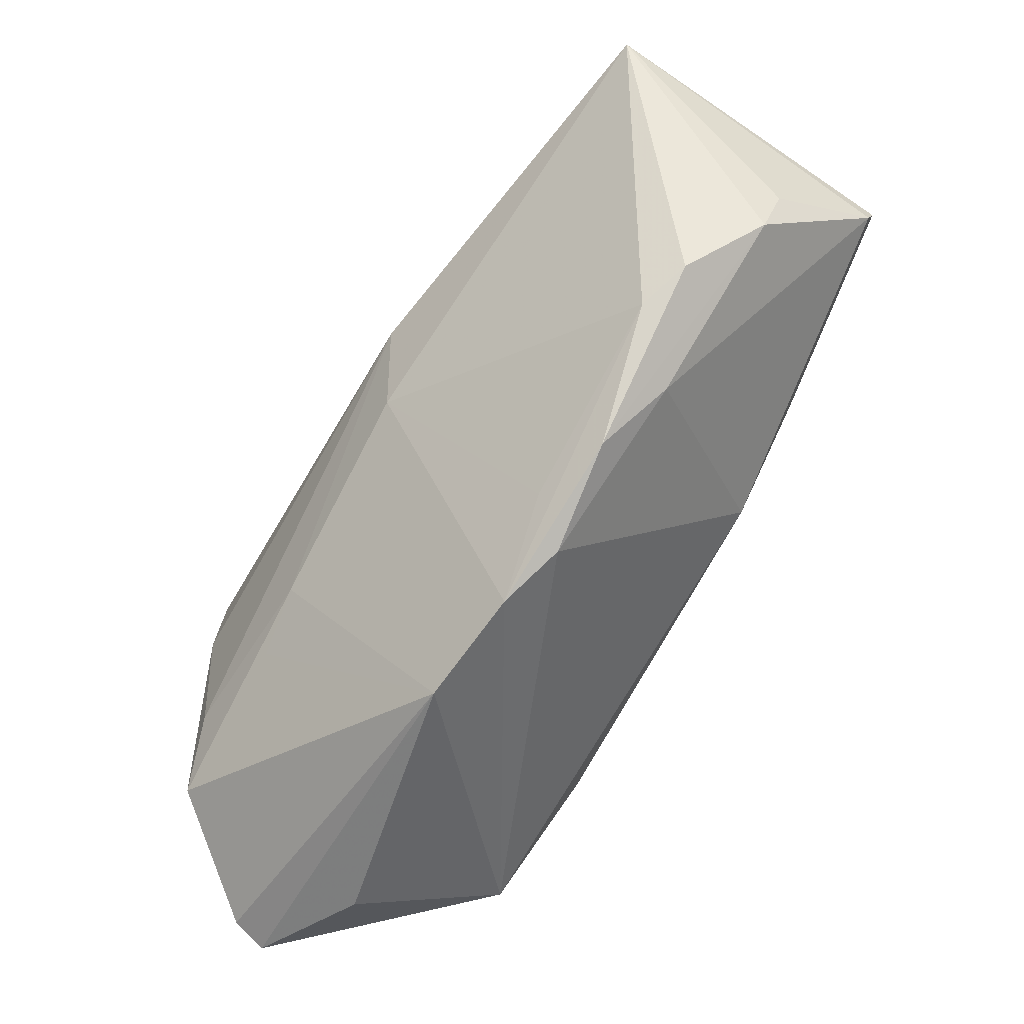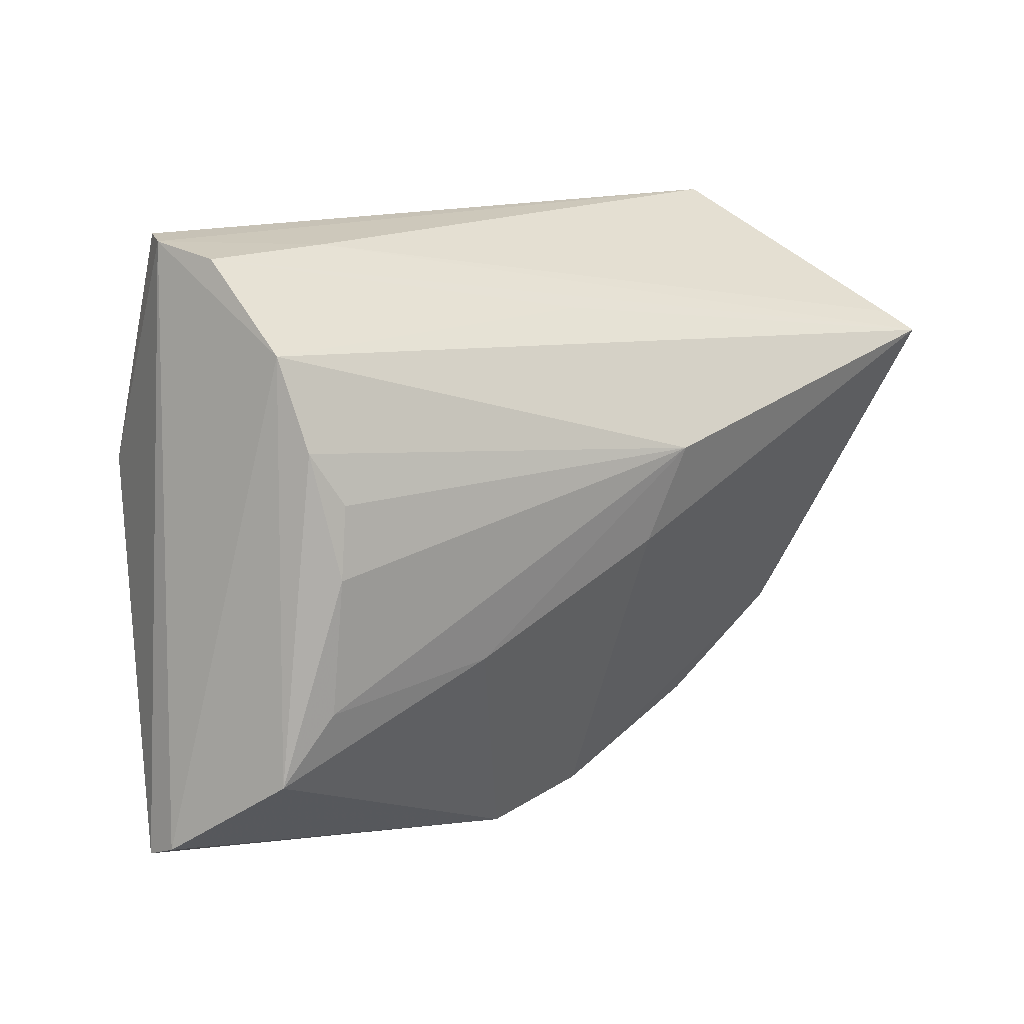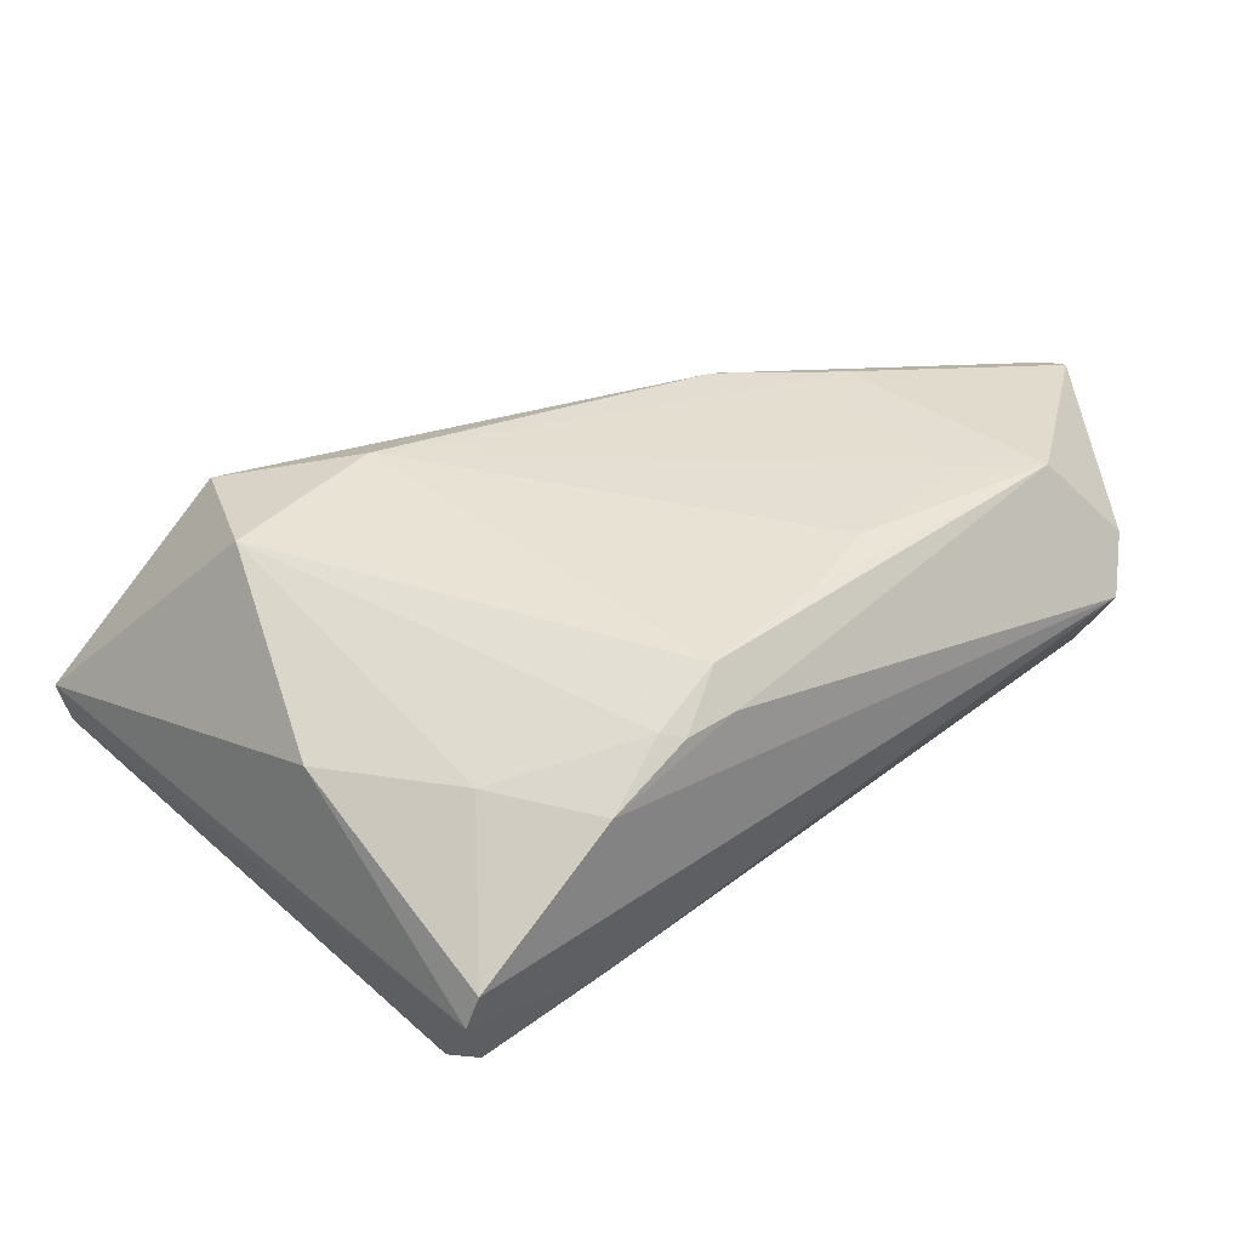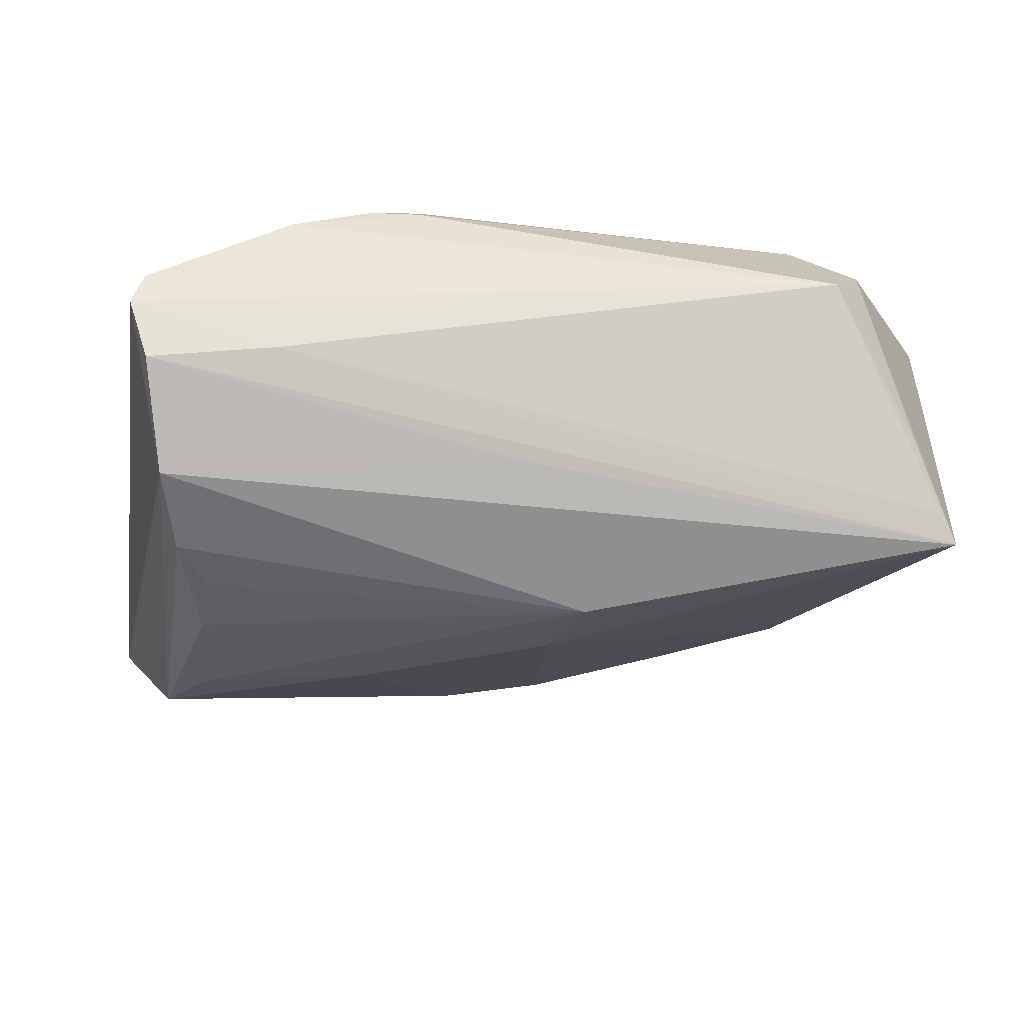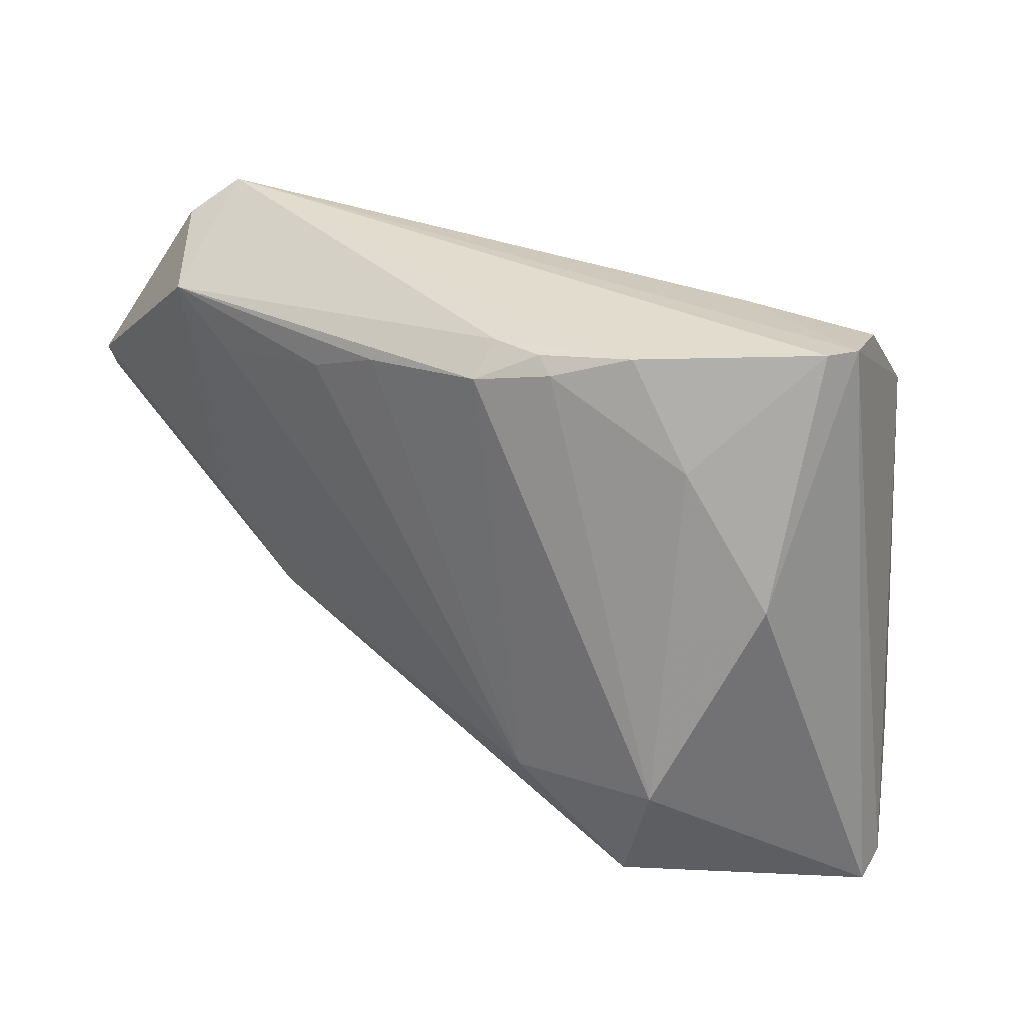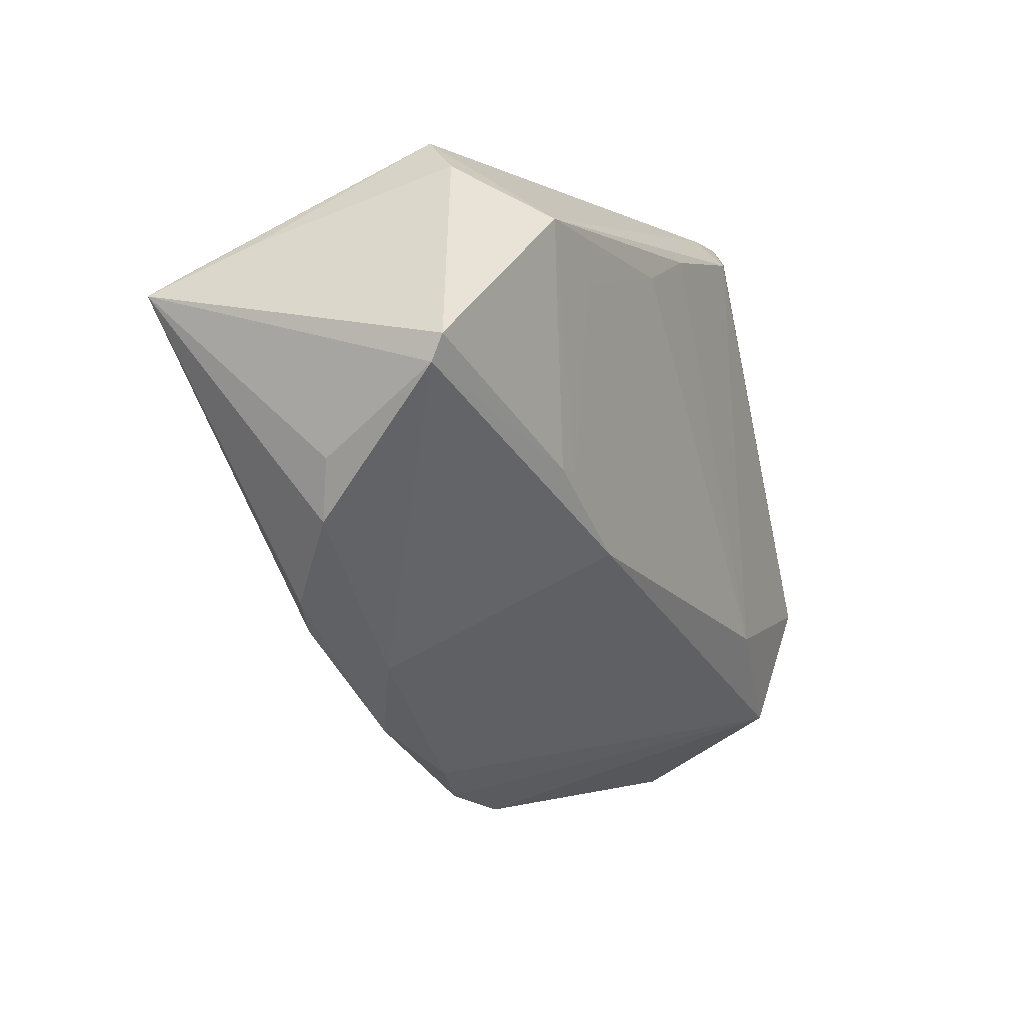
<metadata>
{"format":"obj","ext":"obj","renderer":"f3d","projection":"perspective","resolution":1024,"background":"white","views":[{"elev":-61.8,"azim":-122.8,"up":"+Y"},{"elev":13.8,"azim":143.0,"up":"+Y"},{"elev":40.0,"azim":141.5,"up":"+Z"},{"elev":-37.0,"azim":175.9,"up":"+Z"},{"elev":29.8,"azim":40.2,"up":"+Y"},{"elev":-4.4,"azim":-63.3,"up":"+Y"}]}
</metadata>
<code>
v -0.02993 -0.03261 -0.005834
v -0.03128 0.01902 0.02179
v -0.0128 0.006916 -0.02586
v 0.03421 0.02131 0.01458
v -0.05943 0.009499 0.018
v 0.03626 -0.01774 0.0219
v -0.03977 0.02495 0.02155
v -0.04687 0.03042 0.01219
v -0.03695 -0.02527 -0.001291
v 0.02273 -0.02013 -0.02124
v 0.03516 0.006101 -0.02353
v -0.02331 -0.01181 0.02078
v -0.05709 0.01872 -0.01647
v -0.0593 0.01637 -0.01969
v 0.01651 0.03175 0.01851
v -0.003606 0.02379 -0.01514
v -0.04299 0.03438 0.007342
v -0.05421 0.02231 -0.008565
v 0.01026 0.02823 0.0224
v -0.05952 0.006527 0.01678
v 0.03567 -0.04135 0.00116
v -0.05556 -0.009481 0.001271
v -0.02059 -0.03256 -0.008392
v -0.009036 -0.004655 -0.02349
v 0.04521 0.03394 -0.001046
v 0.031 -0.03191 0.01939
v 0.02645 0.03283 0.0146
v 0.04381 0.03438 0.002903
v 0.04248 -0.02622 -0.02086
v 0.03883 0.0122 -0.02211
v -0.03565 -0.002826 0.02055
v 0.02689 0.03279 -0.006343
v -0.0485 -0.01788 -0.006068
v -0.05762 -0.002766 0.002844
v 0.01734 -0.02116 0.02264
v -0.005285 0.0259 0.02264
v 0.05076 -0.03768 -0.003853
v 0.01019 0.03179 0.01858
v 0.04445 0.006515 0.01264
v -0.0107 -0.04129 -0.0067
v 0.04055 0.0227 -0.0187
v 0.0502 -0.03597 -0.00807
v -0.0146 0.02234 0.02264
v 0.04263 0.03245 -0.008498
v 0.002739 -0.0438 -0.007698
v -0.03277 -0.003009 0.02075
v 0.01534 -0.01568 -0.02238
v -0.01795 -0.03808 -0.004149
v -0.04282 -0.02095 -0.008439
v 0.03611 -0.002253 -0.02405
v 0.01867 0.03009 0.01923
v 0.03671 -0.01814 -0.02269
f 32 44 14
f 14 20 5
f 14 44 16
f 16 41 14
f 44 41 16
f 14 41 3
f 14 17 13
f 13 32 14
f 17 32 13
f 33 22 14
f 1 22 33
f 34 20 14
f 14 22 34
f 34 22 20
f 9 22 1
f 20 22 9
f 18 17 14
f 7 17 8
f 8 5 7
f 17 18 8
f 14 5 8
f 8 18 14
f 30 3 41
f 50 30 29
f 29 30 41
f 27 28 17
f 44 32 25
f 25 32 17
f 17 28 25
f 25 41 44
f 26 21 37
f 49 33 14
f 1 33 49
f 50 3 11
f 11 30 50
f 3 30 11
f 52 3 50
f 50 29 52
f 42 29 41
f 42 25 37
f 41 25 42
f 14 3 24
f 24 49 14
f 37 21 45
f 45 42 37
f 21 26 45
f 29 42 45
f 38 27 17
f 38 17 7
f 7 19 38
f 37 25 39
f 39 25 28
f 20 9 12
f 6 26 37
f 37 39 6
f 51 19 6
f 3 52 47
f 47 24 3
f 47 52 29
f 47 45 24
f 26 12 48
f 48 9 1
f 48 12 9
f 49 24 23
f 51 27 15
f 27 38 15
f 15 19 51
f 15 38 19
f 28 27 4
f 4 39 28
f 4 27 51
f 51 6 4
f 4 6 39
f 31 5 20
f 20 12 31
f 7 5 31
f 36 19 7
f 35 12 26
f 26 6 35
f 35 6 19
f 19 36 35
f 29 45 10
f 10 47 29
f 45 47 10
f 40 45 26
f 26 48 40
f 40 48 1
f 1 49 40
f 49 23 40
f 24 45 40
f 40 23 24
f 46 2 7
f 7 31 46
f 46 35 2
f 46 31 12
f 12 35 46
f 2 35 43
f 43 35 36
f 7 2 43
f 43 36 7

</code>
